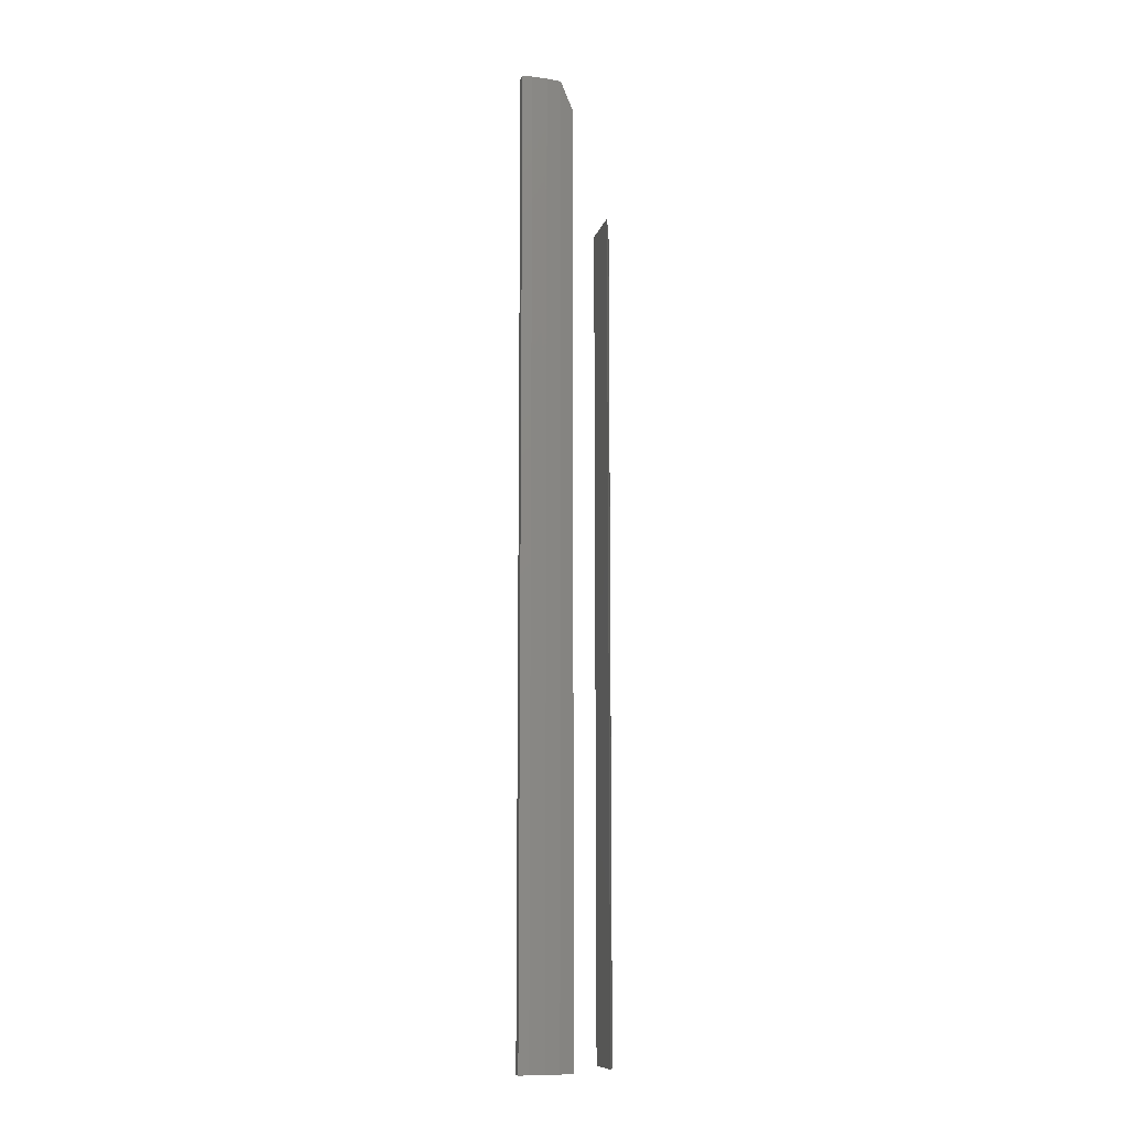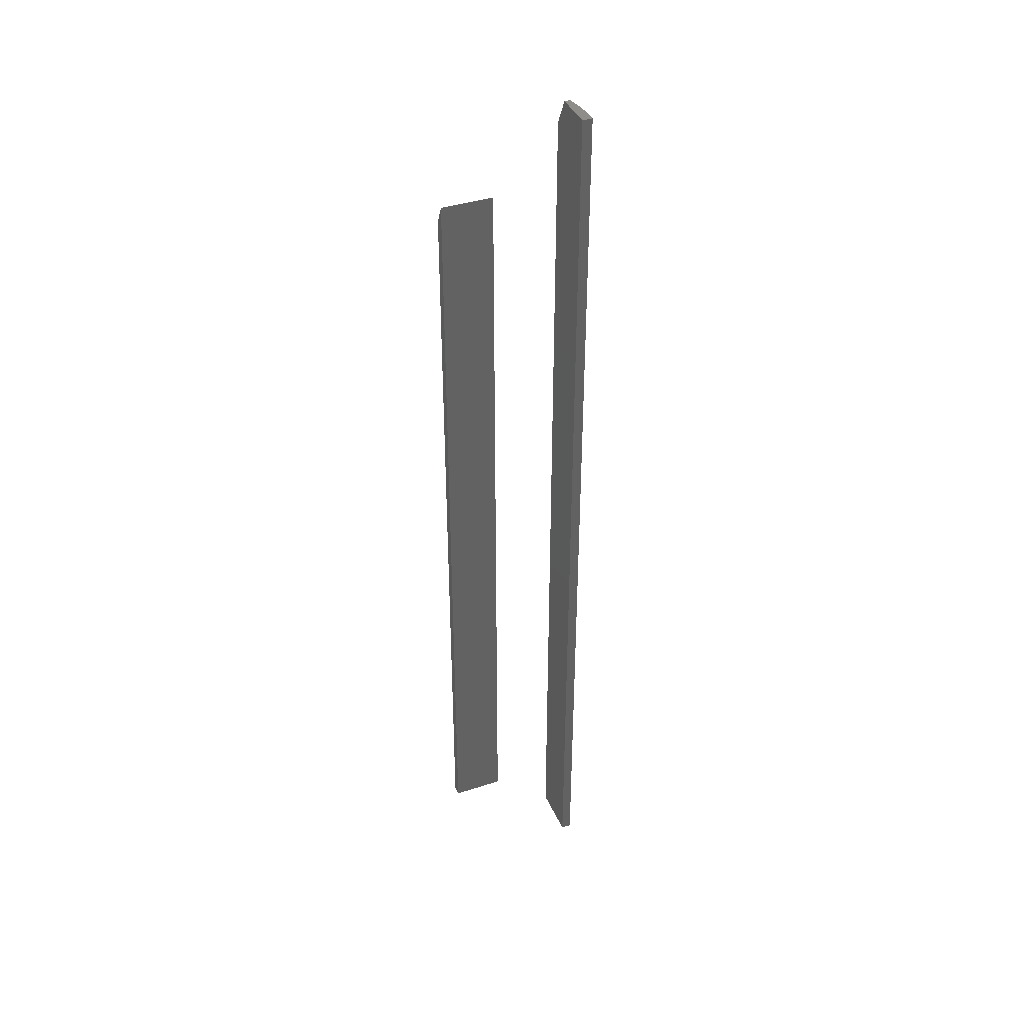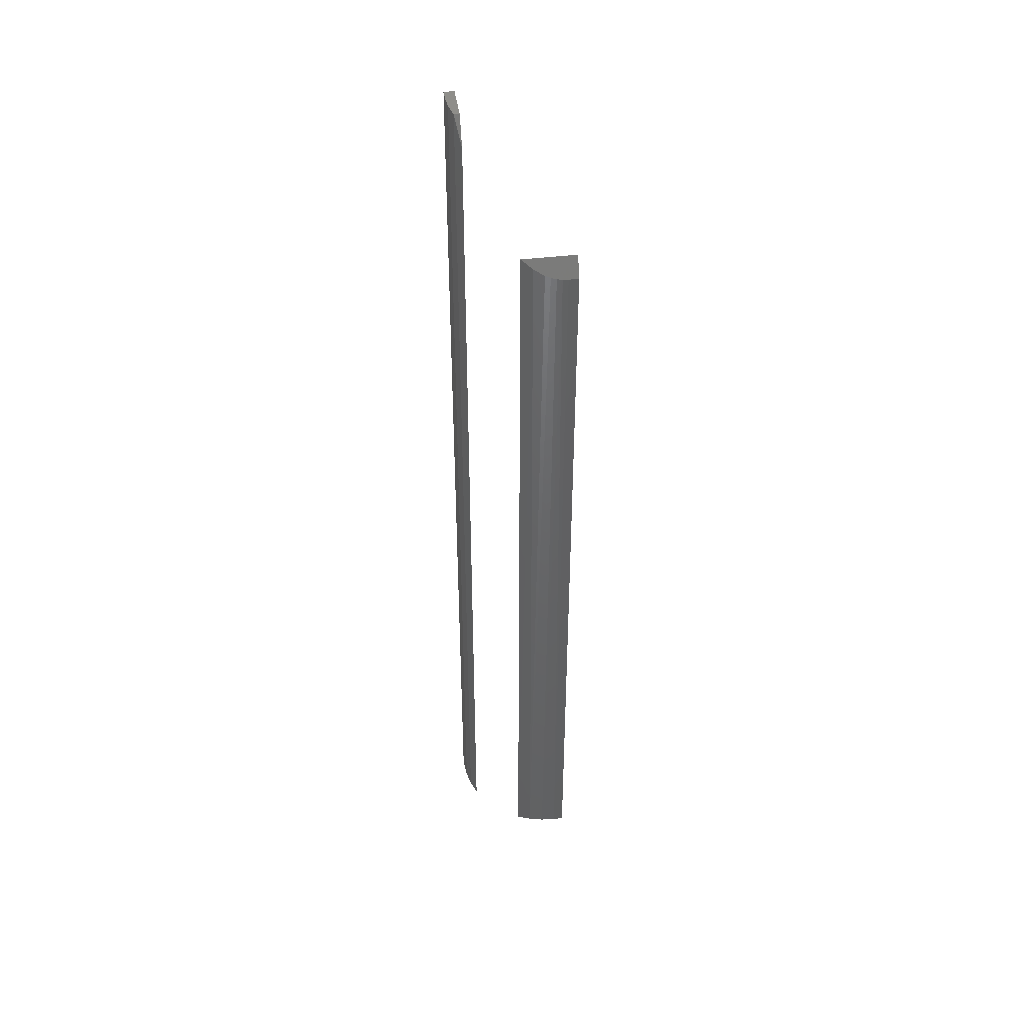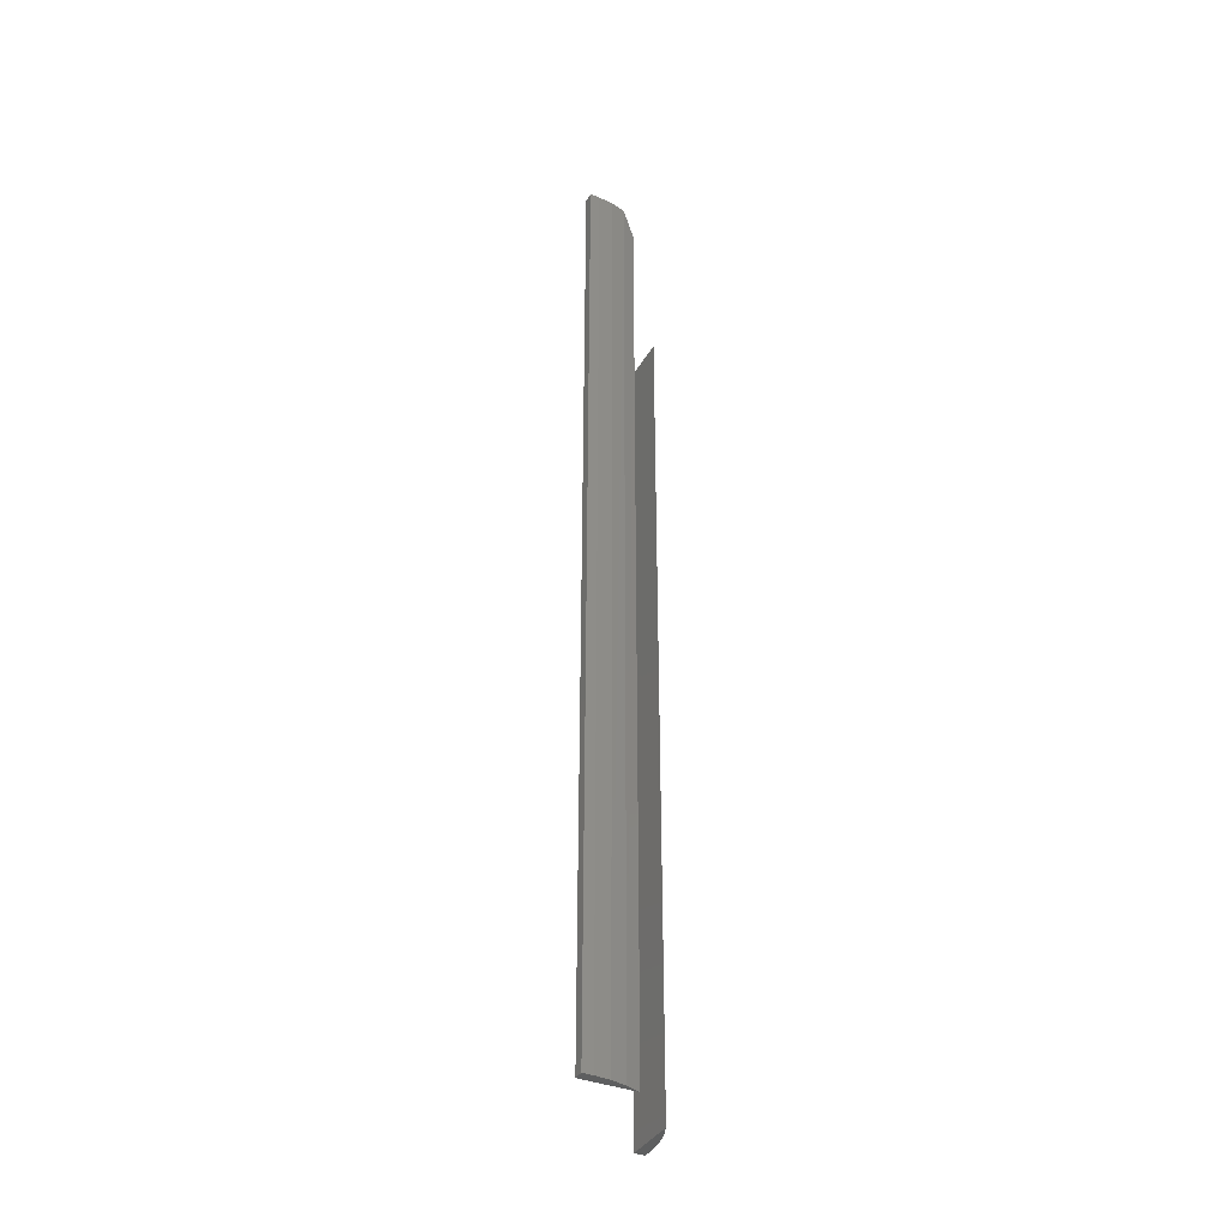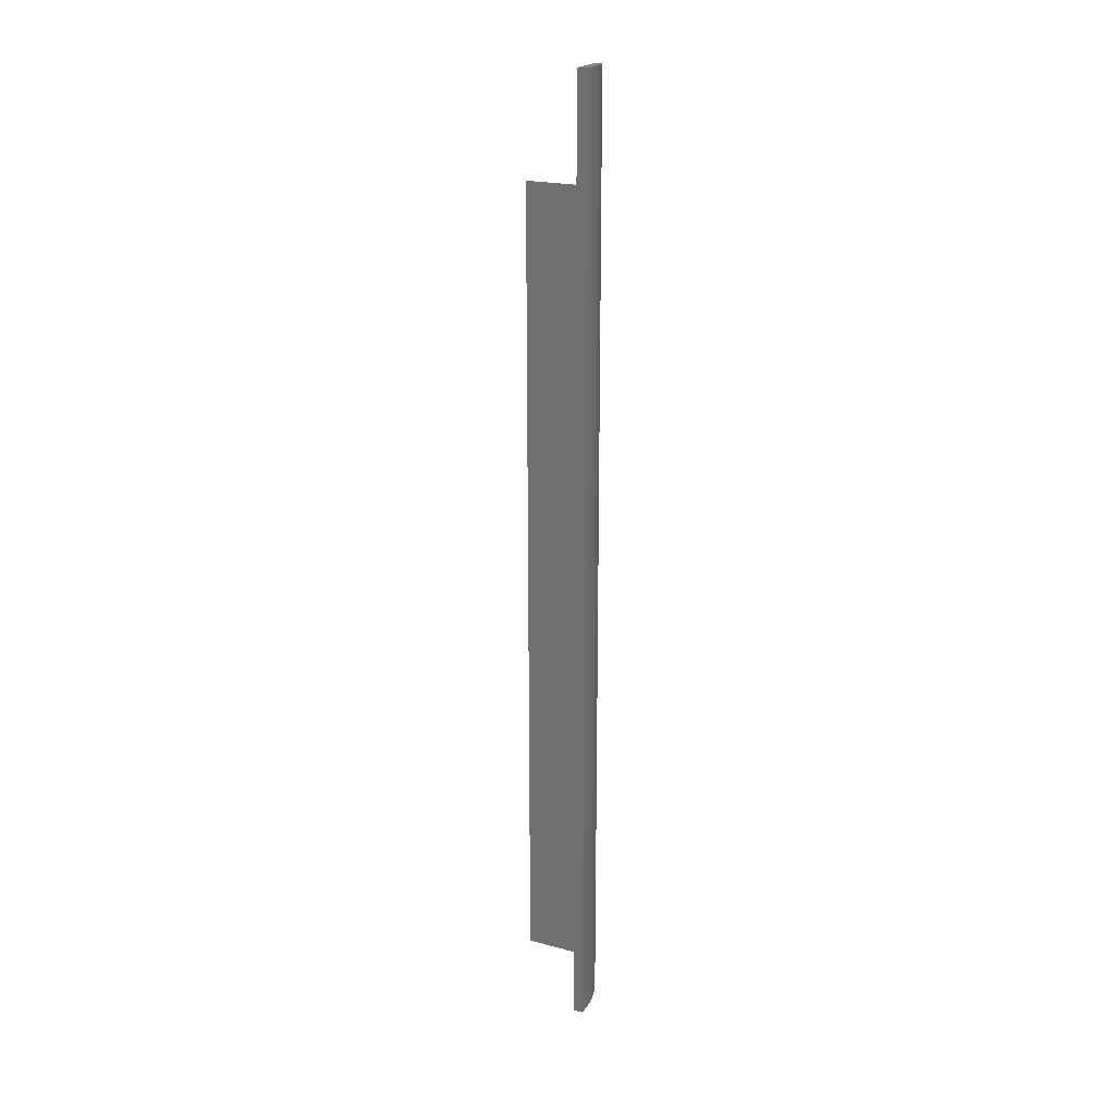
<metadata>
{"format":"stl","ext":"stl","renderer":"f3d","projection":"perspective","resolution":1024,"background":"white","views":[{"elev":-10.8,"azim":166.9,"up":"+Z"},{"elev":39.8,"azim":68.0,"up":"+Z"},{"elev":43.3,"azim":-98.1,"up":"+Z"},{"elev":-37.8,"azim":153.1,"up":"+Z"},{"elev":20.9,"azim":115.6,"up":"+Z"}]}
</metadata>
<code>
# stl→obj: 28 verts, 48 faces
v -0.04187 0.07812 1.11e-16
v 0 0.07812 0
v -0.04186 0.07812 0.7288
v 0 0.07812 0.75
v -0.03125 0.07812 0.75
v -0.07812 0.04187 0.6562
v -0.07812 0 0.6562
v -0.07812 0.04187 1.11e-16
v -0.07812 0 0
v 0 0.08594 0
v 0 0.08594 0.75
v -0.08594 0 0
v -0.08594 0 0.6406
v -0.08594 0.007812 0
v -0.08506 0.01951 0
v -0.08243 0.03095 0
v -0.03095 0.08243 0
v -0.007812 0.08594 0
v -0.01951 0.08506 0
v -0.03125 0.08234 0.75
v -0.007812 0.08594 0.75
v -0.01967 0.08503 0.75
v -0.08546 0.0164 0.6416
v -0.08594 0.007812 0.6406
v -0.08582 0.01214 0.6409
v -0.08173 0.0331 0.649
v -0.08406 0.02485 0.6444
v -0.08487 0.02071 0.6428
f 1 2 3
f 3 2 4
f 3 4 5
f 6 7 8
f 8 7 9
f 2 10 4
f 4 10 11
f 12 9 13
f 13 9 7
f 9 12 8
f 14 15 16
f 14 16 8
f 14 8 12
f 2 17 10
f 17 18 10
f 17 19 18
f 1 17 2
f 20 21 22
f 11 21 20
f 11 20 5
f 11 5 4
f 5 20 3
f 13 23 24
f 23 25 24
f 7 6 26
f 7 26 27
f 7 27 28
f 7 28 23
f 7 23 13
f 14 25 15
f 14 24 25
f 8 26 6
f 8 16 26
f 15 25 23
f 28 15 23
f 16 15 28
f 16 28 27
f 27 26 16
f 1 3 17
f 17 3 20
f 17 20 19
f 19 20 22
f 19 22 18
f 18 22 21
f 14 12 24
f 24 12 13
f 10 18 11
f 11 18 21

</code>
